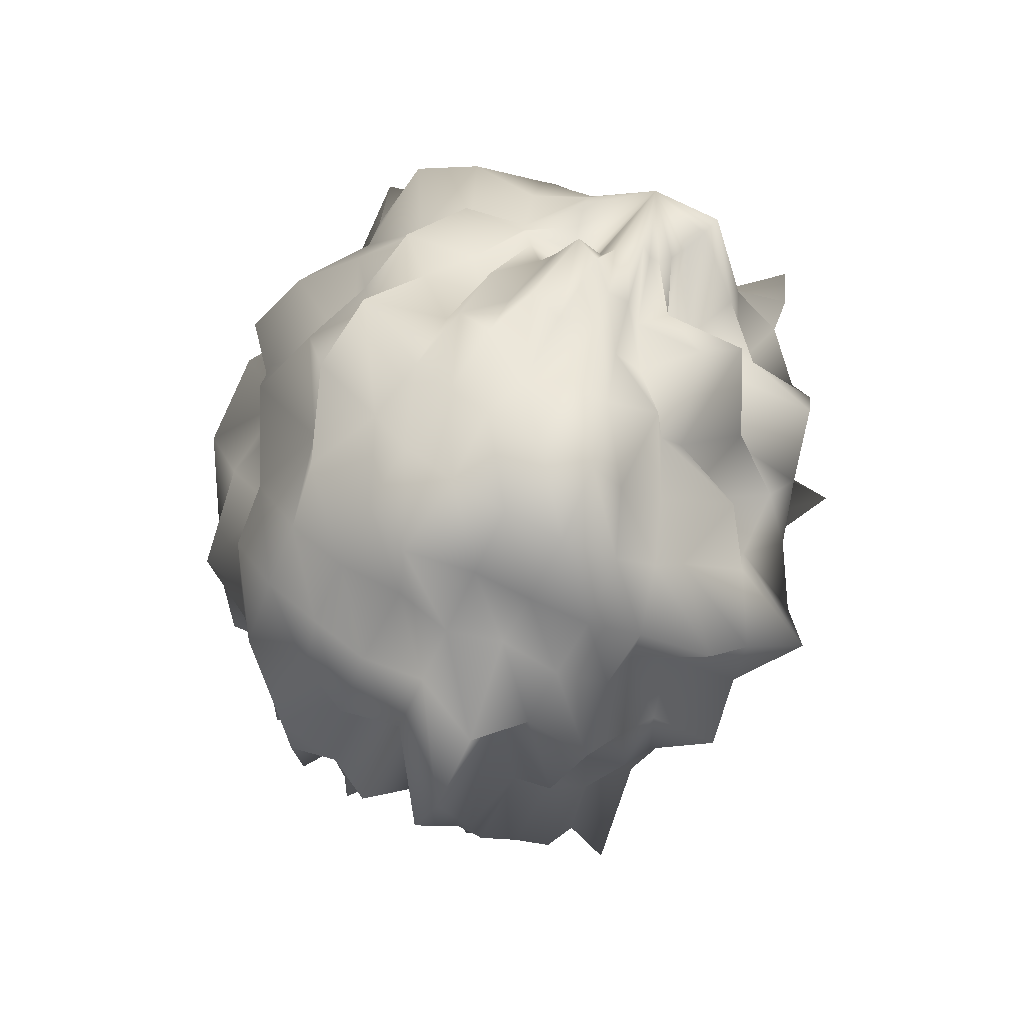
<metadata>
{"format":"obj","ext":"obj","renderer":"f3d","projection":"perspective","resolution":1024,"background":"white","views":[{"elev":-36.5,"azim":166.3,"up":"+Z"}]}
</metadata>
<code>
o Sphere.020_Sphere.025
v 1.438 -3.022 0.1114
v 1.426 -3.032 0.1036
v 1.411 -3.039 0.09756
v 1.402 -3.052 0.08901
v 1.41 -3.072 0.07857
v 1.384 -3.078 0.07103
v 1.4 -3.096 0.06309
v 1.392 -3.111 0.05328
v 1.404 -3.125 0.04736
v 1.401 -3.144 0.03572
v 1.412 -3.158 0.02914
v 1.435 -3.159 0.03234
v 1.446 -3.171 0.02719
v 1.46 -3.185 0.02117
v 1.478 -3.176 0.02875
v 1.436 -3.014 0.11
v 1.426 -3.026 0.09721
v 1.422 -3.042 0.08489
v 1.402 -3.041 0.07594
v 1.409 -3.062 0.0656
v 1.409 -3.075 0.05693
v 1.408 -3.087 0.04839
v 1.402 -3.1 0.03729
v 1.408 -3.114 0.03063
v 1.417 -3.128 0.02596
v 1.425 -3.141 0.02153
v 1.43 -3.162 0.009635
v 1.451 -3.16 0.02067
v 1.463 -3.175 0.01742
v 1.479 -3.173 0.02617
v 1.437 -3.01 0.1071
v 1.43 -3.023 0.09024
v 1.421 -3.031 0.07681
v 1.406 -3.031 0.06288
v 1.406 -3.047 0.05056
v 1.405 -3.061 0.03936
v 1.401 -3.073 0.02602
v 1.416 -3.091 0.02676
v 1.412 -3.105 0.01228
v 1.421 -3.119 0.009367
v 1.429 -3.134 0.005307
v 1.432 -3.158 -0.01074
v 1.454 -3.156 0.01122
v 1.466 -3.171 0.01042
v 1.48 -3.17 0.02314
v 1.441 -3.011 0.1025
v 1.44 -3.031 0.08258
v 1.429 -3.029 0.06891
v 1.427 -3.04 0.05584
v 1.416 -3.04 0.03908
v 1.419 -3.056 0.02971
v 1.403 -3.058 0.003878
v 1.416 -3.079 0.003942
v 1.417 -3.094 -0.007461
v 1.431 -3.11 -0.002109
v 1.441 -3.122 0.002367
v 1.445 -3.143 -0.0113
v 1.457 -3.158 -0.007261
v 1.469 -3.172 -0.000929
v 1.482 -3.17 0.01963
v 1.445 -3.013 0.09841
v 1.448 -3.038 0.07764
v 1.433 -3.02 0.06205
v 1.429 -3.025 0.04515
v 1.438 -3.049 0.03966
v 1.425 -3.043 0.0144
v 1.421 -3.052 -0.003649
v 1.436 -3.075 0.005168
v 1.437 -3.087 -0.006593
v 1.441 -3.101 -0.01342
v 1.448 -3.117 -0.01312
v 1.454 -3.136 -0.02164
v 1.465 -3.146 -0.004707
v 1.475 -3.161 0.001159
v 1.484 -3.168 0.01681
v 1.449 -3.015 0.09551
v 1.448 -3.025 0.07555
v 1.436 -3.002 0.05473
v 1.444 -3.031 0.04366
v 1.434 -3.02 0.01769
v 1.441 -3.042 0.01303
v 1.435 -3.041 -0.01509
v 1.448 -3.069 -0.000181
v 1.448 -3.078 -0.01777
v 1.454 -3.094 -0.01673
v 1.46 -3.11 -0.0169
v 1.465 -3.129 -0.02531
v 1.473 -3.139 -0.005341
v 1.48 -3.157 -0.000415
v 1.487 -3.166 0.0162
v 1.452 -3.016 0.09388
v 1.451 -3.015 0.07382
v 1.447 -3.003 0.05216
v 1.452 -3.023 0.03862
v 1.452 -3.026 0.02117
v 1.452 -3.032 0.003682
v 1.454 -3.041 -0.0118
v 1.458 -3.057 -0.01679
v 1.461 -3.069 -0.03192
v 1.466 -3.087 -0.0321
v 1.471 -3.105 -0.01986
v 1.476 -3.123 -0.0289
v 1.481 -3.14 -0.01623
v 1.486 -3.155 -0.003738
v 1.49 -3.165 0.01494
v 1.455 -3.015 0.09358
v 1.458 -3.019 0.07299
v 1.459 -3.016 0.05434
v 1.459 -3.004 0.03021
v 1.463 -3.022 0.01934
v 1.465 -3.022 -0.0031
v 1.469 -3.036 -0.01424
v 1.473 -3.052 -0.01894
v 1.476 -3.067 -0.02503
v 1.479 -3.086 -0.01258
v 1.484 -3.101 -0.03854
v 1.486 -3.117 -0.01464
v 1.488 -3.133 -0.007374
v 1.491 -3.149 0.000889
v 1.493 -3.165 0.01307
v 1.458 -3.011 0.09455
v 1.463 -3.012 0.07365
v 1.467 -3.011 0.05456
v 1.471 -3.006 0.03356
v 1.476 -3.005 0.01143
v 1.48 -3.017 -0.003766
v 1.484 -3.035 -0.009605
v 1.487 -3.053 -0.01124
v 1.494 -3.059 -0.0379
v 1.498 -3.077 -0.04744
v 1.5 -3.098 -0.04179
v 1.497 -3.116 -0.02043
v 1.497 -3.133 -0.01117
v 1.498 -3.151 -0.002209
v 1.497 -3.167 0.01097
v 1.461 -3.014 0.09489
v 1.468 -3.012 0.07559
v 1.475 -3.002 0.05581
v 1.482 -3.005 0.03705
v 1.489 -3.006 0.01702
v 1.494 -3.019 0.004192
v 1.498 -3.034 -0.004341
v 1.503 -3.048 -0.01403
v 1.505 -3.063 -0.01907
v 1.508 -3.08 -0.02364
v 1.504 -3.098 -0.009905
v 1.51 -3.117 -0.025
v 1.505 -3.132 -0.006953
v 1.502 -3.148 0.002713
v 1.501 -3.17 0.009121
v 1.464 -3.016 0.09599
v 1.473 -3.004 0.07941
v 1.482 -3.009 0.06162
v 1.489 -3.02 0.04762
v 1.502 -3.006 0.02446
v 1.508 -3.021 0.01268
v 1.519 -3.023 -0.008985
v 1.514 -3.051 -0.001993
v 1.521 -3.063 -0.01552
v 1.523 -3.079 -0.02135
v 1.512 -3.099 0.000594
v 1.519 -3.117 -0.01398
v 1.509 -3.13 0.002912
v 1.503 -3.142 0.01505
v 1.506 -3.174 0.007874
v 1.467 -3.021 0.09709
v 1.479 -3.003 0.08448
v 1.49 -3.008 0.06783
v 1.502 -3.007 0.05151
v 1.51 -3.017 0.03796
v 1.519 -3.023 0.02339
v 1.525 -3.036 0.01252
v 1.53 -3.05 0.003593
v 1.533 -3.066 -0.004214
v 1.533 -3.083 -0.006812
v 1.536 -3.101 -0.01413
v 1.53 -3.12 -0.009999
v 1.524 -3.138 -0.004687
v 1.508 -3.145 0.01663
v 1.507 -3.172 0.0131
v 1.469 -3.027 0.09766
v 1.482 -3.014 0.08861
v 1.493 -3.021 0.07543
v 1.508 -3.014 0.06254
v 1.517 -3.023 0.05036
v 1.526 -3.032 0.03899
v 1.541 -3.036 0.02251
v 1.542 -3.054 0.01601
v 1.545 -3.07 0.00836
v 1.548 -3.087 0.001166
v 1.541 -3.105 0.002776
v 1.534 -3.122 0.005397
v 1.528 -3.14 0.006314
v 1.517 -3.153 0.01394
v 1.507 -3.168 0.01954
v 1.471 -3.033 0.09881
v 1.484 -3.023 0.09319
v 1.498 -3.021 0.08415
v 1.508 -3.03 0.07383
v 1.533 -3.014 0.06191
v 1.541 -3.03 0.05085
v 1.539 -3.051 0.04465
v 1.551 -3.061 0.03265
v 1.554 -3.077 0.02476
v 1.55 -3.094 0.02114
v 1.544 -3.111 0.01962
v 1.538 -3.127 0.01774
v 1.527 -3.14 0.02077
v 1.519 -3.155 0.02057
v 1.507 -3.166 0.02523
v 1.472 -3.034 0.1018
v 1.486 -3.024 0.09996
v 1.497 -3.036 0.09028
v 1.515 -3.028 0.08613
v 1.528 -3.035 0.07788
v 1.543 -3.041 0.06901
v 1.554 -3.052 0.05934
v 1.539 -3.076 0.0555
v 1.545 -3.088 0.04768
v 1.559 -3.102 0.0355
v 1.548 -3.118 0.03351
v 1.529 -3.127 0.03742
v 1.522 -3.138 0.03542
v 1.524 -3.161 0.02484
v 1.507 -3.166 0.0296
v 1.472 -3.031 0.1069
v 1.487 -3.026 0.1071
v 1.5 -3.034 0.1014
v 1.52 -3.029 0.101
v 1.528 -3.044 0.0925
v 1.528 -3.062 0.08342
v 1.55 -3.065 0.07853
v 1.544 -3.083 0.07062
v 1.555 -3.095 0.06272
v 1.556 -3.111 0.05479
v 1.553 -3.126 0.04753
v 1.547 -3.141 0.04103
v 1.529 -3.147 0.04038
v 1.528 -3.17 0.0289
v 1.508 -3.169 0.03245
v 1.471 -3.027 0.1132
v 1.486 -3.032 0.1127
v 1.503 -3.03 0.116
v 1.515 -3.042 0.111
v 1.529 -3.05 0.1088
v 1.545 -3.059 0.1055
v 1.555 -3.073 0.09887
v 1.543 -3.092 0.08683
v 1.561 -3.106 0.08127
v 1.549 -3.119 0.07198
v 1.539 -3.129 0.06456
v 1.545 -3.148 0.0546
v 1.536 -3.16 0.04661
v 1.524 -3.169 0.0394
v 1.509 -3.174 0.03427
v 1.47 -3.025 0.1194
v 1.485 -3.036 0.1187
v 1.499 -3.039 0.1236
v 1.512 -3.05 0.1228
v 1.525 -3.059 0.123
v 1.53 -3.075 0.1149
v 1.531 -3.089 0.1061
v 1.553 -3.101 0.1086
v 1.549 -3.115 0.09741
v 1.555 -3.132 0.08951
v 1.549 -3.144 0.07833
v 1.544 -3.157 0.0674
v 1.529 -3.161 0.05791
v 1.522 -3.173 0.04661
v 1.511 -3.181 0.0357
v 1.469 -3.026 0.1234
v 1.483 -3.035 0.1292
v 1.498 -3.038 0.1405
v 1.514 -3.048 0.146
v 1.521 -3.067 0.1391
v 1.52 -3.085 0.1244
v 1.532 -3.097 0.1256
v 1.543 -3.112 0.1242
v 1.547 -3.127 0.1161
v 1.547 -3.142 0.1052
v 1.548 -3.157 0.0939
v 1.528 -3.155 0.07828
v 1.531 -3.174 0.06602
v 1.522 -3.181 0.05211
v 1.511 -3.189 0.03703
v 1.467 -3.028 0.1263
v 1.479 -3.036 0.137
v 1.489 -3.054 0.1358
v 1.502 -3.061 0.1484
v 1.518 -3.072 0.1608
v 1.522 -3.091 0.151
v 1.525 -3.106 0.1405
v 1.533 -3.122 0.1383
v 1.532 -3.135 0.1262
v 1.53 -3.145 0.1131
v 1.524 -3.151 0.09902
v 1.526 -3.166 0.0885
v 1.522 -3.174 0.07433
v 1.514 -3.177 0.05937
v 1.507 -3.186 0.04199
v 1.465 -3.031 0.1279
v 1.475 -3.04 0.1412
v 1.483 -3.06 0.1402
v 1.492 -3.072 0.1471
v 1.504 -3.083 0.1655
v 1.504 -3.1 0.1445
v 1.518 -3.116 0.1605
v 1.526 -3.135 0.1596
v 1.53 -3.152 0.1499
v 1.524 -3.158 0.1281
v 1.515 -3.156 0.1062
v 1.517 -3.17 0.0958
v 1.517 -3.184 0.08138
v 1.505 -3.171 0.06472
v 1.503 -3.183 0.046
v 1.463 -3.036 0.1264
v 1.47 -3.047 0.1405
v 1.477 -3.06 0.1508
v 1.484 -3.075 0.1581
v 1.49 -3.091 0.1603
v 1.499 -3.108 0.1763
v 1.504 -3.125 0.1704
v 1.504 -3.136 0.1503
v 1.503 -3.144 0.1345
v 1.508 -3.159 0.1299
v 1.51 -3.172 0.1189
v 1.505 -3.169 0.099
v 1.514 -3.199 0.08843
v 1.498 -3.166 0.06804
v 1.499 -3.181 0.04906
v 1.495 -3.18 0.02881
v 1.461 -3.04 0.1254
v 1.464 -3.051 0.1406
v 1.47 -3.069 0.1419
v 1.473 -3.078 0.1722
v 1.478 -3.096 0.1654
v 1.483 -3.113 0.1658
v 1.489 -3.133 0.1785
v 1.491 -3.143 0.1584
v 1.496 -3.161 0.1562
v 1.497 -3.168 0.1377
v 1.5 -3.181 0.1264
v 1.502 -3.191 0.1101
v 1.501 -3.192 0.08968
v 1.497 -3.18 0.06945
v 1.496 -3.179 0.05074
v 1.458 -3.041 0.1258
v 1.459 -3.055 0.1384
v 1.46 -3.066 0.1558
v 1.462 -3.081 0.174
v 1.466 -3.1 0.1668
v 1.469 -3.12 0.1829
v 1.473 -3.138 0.1808
v 1.477 -3.155 0.1737
v 1.48 -3.166 0.1583
v 1.483 -3.172 0.1397
v 1.487 -3.184 0.1271
v 1.488 -3.183 0.1067
v 1.491 -3.19 0.08979
v 1.494 -3.193 0.07003
v 1.493 -3.181 0.05084
v 1.454 -3.039 0.1276
v 1.453 -3.052 0.1425
v 1.45 -3.066 0.1608
v 1.452 -3.085 0.1654
v 1.457 -3.102 0.1541
v 1.453 -3.123 0.1845
v 1.461 -3.131 0.1529
v 1.46 -3.157 0.1702
v 1.466 -3.162 0.1473
v 1.47 -3.176 0.1395
v 1.474 -3.194 0.1308
v 1.479 -3.194 0.1093
v 1.484 -3.203 0.09109
v 1.487 -3.192 0.06944
v 1.49 -3.18 0.05109
v 1.45 -3.035 0.1299
v 1.448 -3.054 0.1384
v 1.44 -3.065 0.1608
v 1.444 -3.087 0.155
v 1.442 -3.103 0.1612
v 1.447 -3.118 0.1499
v 1.443 -3.139 0.1658
v 1.445 -3.158 0.1635
v 1.45 -3.17 0.1512
v 1.454 -3.184 0.1406
v 1.462 -3.181 0.1182
v 1.467 -3.202 0.1082
v 1.475 -3.202 0.0878
v 1.481 -3.184 0.06778
v 1.486 -3.177 0.0509
v 1.445 -3.031 0.132
v 1.448 -3.062 0.1244
v 1.439 -3.07 0.1423
v 1.438 -3.087 0.1432
v 1.434 -3.102 0.1491
v 1.437 -3.117 0.1443
v 1.433 -3.135 0.1495
v 1.432 -3.154 0.151
v 1.436 -3.169 0.1433
v 1.439 -3.188 0.136
v 1.453 -3.178 0.1101
v 1.457 -3.199 0.1008
v 1.466 -3.205 0.08298
v 1.476 -3.187 0.06449
v 1.484 -3.176 0.04962
v 1.442 -3.03 0.1301
v 1.443 -3.058 0.1243
v 1.429 -3.066 0.1416
v 1.432 -3.085 0.1349
v 1.41 -3.1 0.1631
v 1.418 -3.117 0.1481
v 1.409 -3.14 0.1568
v 1.414 -3.156 0.1469
v 1.418 -3.172 0.137
v 1.425 -3.186 0.125
v 1.443 -3.177 0.1022
v 1.45 -3.186 0.0898
v 1.459 -3.196 0.07543
v 1.471 -3.192 0.05948
v 1.482 -3.177 0.04711
v 1.442 -3.033 0.1239
v 1.433 -3.048 0.1292
v 1.428 -3.066 0.1289
v 1.415 -3.079 0.1385
v 1.415 -3.096 0.1332
v 1.415 -3.112 0.1292
v 1.401 -3.133 0.1377
v 1.41 -3.145 0.1248
v 1.412 -3.162 0.1176
v 1.424 -3.168 0.1039
v 1.431 -3.18 0.09317
v 1.439 -3.195 0.08145
v 1.453 -3.194 0.06707
v 1.467 -3.191 0.05376
v 1.48 -3.18 0.04343
v 1.453 -3.014 0.1182
v 1.442 -3.034 0.1187
v 1.434 -3.051 0.1181
v 1.417 -3.058 0.1273
v 1.412 -3.075 0.1246
v 1.404 -3.09 0.125
v 1.404 -3.106 0.1189
v 1.389 -3.126 0.1223
v 1.398 -3.141 0.111
v 1.408 -3.152 0.09956
v 1.414 -3.166 0.0905
v 1.423 -3.177 0.08012
v 1.438 -3.179 0.06907
v 1.451 -3.182 0.05882
v 1.464 -3.192 0.04634
v 1.479 -3.183 0.03877
v 1.441 -3.032 0.1151
v 1.433 -3.049 0.1115
v 1.404 -3.045 0.1253
v 1.405 -3.067 0.1153
v 1.391 -3.081 0.1149
v 1.391 -3.099 0.1074
v 1.393 -3.115 0.09942
v 1.403 -3.128 0.08955
v 1.404 -3.144 0.08254
v 1.416 -3.152 0.07375
v 1.418 -3.171 0.06483
v 1.436 -3.171 0.05737
v 1.451 -3.169 0.05158
v 1.462 -3.185 0.04018
v 1.478 -3.185 0.03336
v 1.44 -3.028 0.1129
v 1.428 -3.04 0.1088
v 1.406 -3.041 0.1111
v 1.409 -3.063 0.09966
v 1.394 -3.074 0.09629
v 1.408 -3.092 0.08525
v 1.391 -3.106 0.08086
v 1.392 -3.122 0.07269
v 1.403 -3.134 0.06488
v 1.412 -3.146 0.05769
v 1.42 -3.158 0.05031
v 1.441 -3.155 0.04917
v 1.446 -3.175 0.0381
v 1.461 -3.186 0.03065
v 1.478 -3.18 0.0311
f 3 2 17 18
f 10 9 24 25
f 4 3 18 19
f 11 10 25 26
f 5 4 19 20
f 12 11 26 27
f 6 5 20 21
f 13 12 27 28
f 7 6 21 22
f 14 13 28 29
f 8 7 22 23
f 2 1 16 17
f 15 14 29 30
f 9 8 23 24
f 27 26 41 42
f 21 20 35 36
f 28 27 42 43
f 22 21 36 37
f 29 28 43 44
f 23 22 37 38
f 17 16 31 32
f 30 29 44 45
f 24 23 38 39
f 18 17 32 33
f 25 24 39 40
f 19 18 33 34
f 26 25 40 41
f 20 19 34 35
f 40 39 54 55
f 34 33 48 49
f 41 40 55 56
f 35 34 49 50
f 42 41 56 57
f 36 35 50 51
f 43 42 57 58
f 37 36 51 52
f 44 43 58 59
f 38 37 52 53
f 32 31 46 47
f 45 44 59 60
f 39 38 53 54
f 33 32 47 48
f 59 58 73 74
f 53 52 67 68
f 47 46 61 62
f 60 59 74 75
f 54 53 68 69
f 48 47 62 63
f 55 54 69 70
f 49 48 63 64
f 56 55 70 71
f 50 49 64 65
f 57 56 71 72
f 51 50 65 66
f 58 57 72 73
f 52 51 66 67
f 72 71 86 87
f 66 65 80 81
f 73 72 87 88
f 67 66 81 82
f 74 73 88 89
f 68 67 82 83
f 62 61 76 77
f 75 74 89 90
f 69 68 83 84
f 63 62 77 78
f 70 69 84 85
f 64 63 78 79
f 71 70 85 86
f 65 64 79 80
f 78 77 92 93
f 85 84 99 100
f 79 78 93 94
f 86 85 100 101
f 80 79 94 95
f 87 86 101 102
f 81 80 95 96
f 88 87 102 103
f 82 81 96 97
f 89 88 103 104
f 83 82 97 98
f 77 76 91 92
f 90 89 104 105
f 84 83 98 99
f 97 96 111 112
f 104 103 118 119
f 98 97 112 113
f 92 91 106 107
f 105 104 119 120
f 99 98 113 114
f 93 92 107 108
f 100 99 114 115
f 94 93 108 109
f 101 100 115 116
f 95 94 109 110
f 102 101 116 117
f 96 95 110 111
f 103 102 117 118
f 116 115 130 131
f 110 109 124 125
f 117 116 131 132
f 111 110 125 126
f 118 117 132 133
f 112 111 126 127
f 119 118 133 134
f 113 112 127 128
f 107 106 121 122
f 120 119 134 135
f 114 113 128 129
f 108 107 122 123
f 115 114 129 130
f 109 108 123 124
f 135 134 149 150
f 129 128 143 144
f 123 122 137 138
f 130 129 144 145
f 124 123 138 139
f 131 130 145 146
f 125 124 139 140
f 132 131 146 147
f 126 125 140 141
f 133 132 147 148
f 127 126 141 142
f 134 133 148 149
f 128 127 142 143
f 122 121 136 137
f 148 147 162 163
f 142 141 156 157
f 149 148 163 164
f 143 142 157 158
f 137 136 151 152
f 150 149 164 165
f 144 143 158 159
f 138 137 152 153
f 145 144 159 160
f 139 138 153 154
f 146 145 160 161
f 140 139 154 155
f 147 146 161 162
f 141 140 155 156
f 161 160 175 176
f 155 154 169 170
f 162 161 176 177
f 156 155 170 171
f 163 162 177 178
f 157 156 171 172
f 164 163 178 179
f 158 157 172 173
f 152 151 166 167
f 165 164 179 180
f 159 158 173 174
f 153 152 167 168
f 160 159 174 175
f 154 153 168 169
f 180 179 194 195
f 174 173 188 189
f 168 167 182 183
f 175 174 189 190
f 169 168 183 184
f 176 175 190 191
f 170 169 184 185
f 177 176 191 192
f 171 170 185 186
f 178 177 192 193
f 172 171 186 187
f 179 178 193 194
f 173 172 187 188
f 167 166 181 182
f 193 192 207 208
f 187 186 201 202
f 194 193 208 209
f 188 187 202 203
f 182 181 196 197
f 195 194 209 210
f 189 188 203 204
f 183 182 197 198
f 190 189 204 205
f 184 183 198 199
f 191 190 205 206
f 185 184 199 200
f 192 191 206 207
f 186 185 200 201
f 206 205 220 221
f 200 199 214 215
f 207 206 221 222
f 201 200 215 216
f 208 207 222 223
f 202 201 216 217
f 209 208 223 224
f 203 202 217 218
f 197 196 211 212
f 210 209 224 225
f 204 203 218 219
f 198 197 212 213
f 205 204 219 220
f 199 198 213 214
f 212 211 226 227
f 225 224 239 240
f 219 218 233 234
f 213 212 227 228
f 220 219 234 235
f 214 213 228 229
f 221 220 235 236
f 215 214 229 230
f 222 221 236 237
f 216 215 230 231
f 223 222 237 238
f 217 216 231 232
f 224 223 238 239
f 218 217 232 233
f 231 230 245 246
f 238 237 252 253
f 232 231 246 247
f 239 238 253 254
f 233 232 247 248
f 227 226 241 242
f 240 239 254 255
f 234 233 248 249
f 228 227 242 243
f 235 234 249 250
f 229 228 243 244
f 236 235 250 251
f 230 229 244 245
f 237 236 251 252
f 250 249 264 265
f 244 243 258 259
f 251 250 265 266
f 245 244 259 260
f 252 251 266 267
f 246 245 260 261
f 253 252 267 268
f 247 246 261 262
f 254 253 268 269
f 248 247 262 263
f 242 241 256 257
f 255 254 269 270
f 249 248 263 264
f 243 242 257 258
f 269 268 283 284
f 263 262 277 278
f 257 256 271 272
f 270 269 284 285
f 264 263 278 279
f 258 257 272 273
f 265 264 279 280
f 259 258 273 274
f 266 265 280 281
f 260 259 274 275
f 267 266 281 282
f 261 260 275 276
f 268 267 282 283
f 262 261 276 277
f 282 281 296 297
f 276 275 290 291
f 283 282 297 298
f 277 276 291 292
f 284 283 298 299
f 278 277 292 293
f 272 271 286 287
f 285 284 299 300
f 279 278 293 294
f 273 272 287 288
f 280 279 294 295
f 274 273 288 289
f 281 280 295 296
f 275 274 289 290
f 295 294 309 310
f 289 288 303 304
f 296 295 310 311
f 290 289 304 305
f 297 296 311 312
f 291 290 305 306
f 298 297 312 313
f 292 291 306 307
f 299 298 313 314
f 293 292 307 308
f 287 286 301 302
f 300 299 314 315
f 294 293 308 309
f 288 287 302 303
f 314 313 328 329
f 308 307 322 323
f 302 301 316 317
f 315 314 329 330
f 309 308 323 324
f 303 302 317 318
f 310 309 324 325
f 304 303 318 319
f 311 310 325 326
f 305 304 319 320
f 312 311 326 327
f 306 305 320 321
f 313 312 327 328
f 307 306 321 322
f 327 326 342 343
f 321 320 336 337
f 328 327 343 344
f 322 321 337 338
f 329 328 344 345
f 323 322 338 339
f 317 316 332 333
f 330 329 345 346
f 324 323 339 340
f 318 317 333 334
f 325 324 340 341
f 319 318 334 335
f 326 325 341 342
f 320 319 335 336
f 341 340 355 356
f 335 334 349 350
f 342 341 356 357
f 336 335 350 351
f 343 342 357 358
f 337 336 351 352
f 344 343 358 359
f 338 337 352 353
f 345 344 359 360
f 339 338 353 354
f 333 332 347 348
f 346 345 360 361
f 340 339 354 355
f 334 333 348 349
f 360 359 374 375
f 354 353 368 369
f 348 347 362 363
f 361 360 375 376
f 355 354 369 370
f 349 348 363 364
f 356 355 370 371
f 350 349 364 365
f 357 356 371 372
f 351 350 365 366
f 358 357 372 373
f 352 351 366 367
f 359 358 373 374
f 353 352 367 368
f 366 365 380 381
f 373 372 387 388
f 367 366 381 382
f 374 373 388 389
f 368 367 382 383
f 375 374 389 390
f 369 368 383 384
f 363 362 377 378
f 376 375 390 391
f 370 369 384 385
f 364 363 378 379
f 371 370 385 386
f 365 364 379 380
f 372 371 386 387
f 385 384 399 400
f 379 378 393 394
f 386 385 400 401
f 380 379 394 395
f 387 386 401 402
f 381 380 395 396
f 388 387 402 403
f 382 381 396 397
f 389 388 403 404
f 383 382 397 398
f 390 389 404 405
f 384 383 398 399
f 378 377 392 393
f 391 390 405 406
f 404 403 418 419
f 398 397 412 413
f 405 404 419 420
f 399 398 413 414
f 393 392 407 408
f 406 405 420 421
f 400 399 414 415
f 394 393 408 409
f 401 400 415 416
f 395 394 409 410
f 402 401 416 417
f 396 395 410 411
f 403 402 417 418
f 397 396 411 412
f 417 416 431 432
f 411 410 425 426
f 418 417 432 433
f 412 411 426 427
f 419 418 433 434
f 413 412 427 428
f 420 419 434 435
f 414 413 428 429
f 408 407 422 423
f 421 420 435 436
f 415 414 429 430
f 409 408 423 424
f 416 415 430 431
f 410 409 424 425
f 436 435 451 452
f 430 429 445 446
f 424 423 439 440
f 431 430 446 447
f 425 424 440 441
f 432 431 447 448
f 426 425 441 442
f 433 432 448 449
f 427 426 442 443
f 434 433 449 450
f 428 427 443 444
f 435 434 450 451
f 429 428 444 445
f 423 422 438 439
f 450 449 464 465
f 444 443 458 459
f 451 450 465 466
f 445 444 459 460
f 439 438 453 454
f 452 451 466 467
f 446 445 460 461
f 440 439 454 455
f 447 446 461 462
f 441 440 455 456
f 448 447 462 463
f 442 441 456 457
f 449 448 463 464
f 443 442 457 458
f 463 462 477 478
f 457 456 471 472
f 464 463 478 479
f 458 457 472 473
f 465 464 479 480
f 459 458 473 474
f 466 465 480 481
f 460 459 474 475
f 454 453 468 469
f 467 466 481 482
f 461 460 475 476
f 455 454 469 470
f 462 461 476 477
f 456 455 470 471
f 331 15 30
f 1 437 16
f 16 437 31
f 331 30 45
f 331 45 60
f 31 437 46
f 331 60 75
f 46 437 61
f 61 437 76
f 331 75 90
f 331 90 105
f 76 437 91
f 91 437 106
f 331 105 120
f 106 437 121
f 331 120 135
f 331 135 150
f 121 437 136
f 136 437 151
f 331 150 165
f 151 437 166
f 331 165 180
f 331 180 195
f 166 437 181
f 181 437 196
f 331 195 210
f 196 437 211
f 331 210 225
f 331 225 240
f 211 437 226
f 226 437 241
f 331 240 255
f 241 437 256
f 331 255 270
f 331 270 285
f 256 437 271
f 271 437 286
f 331 285 300
f 331 300 315
f 286 437 301
f 331 315 330
f 301 437 316
f 316 437 332
f 331 330 346
f 331 346 361
f 332 437 347
f 347 437 362
f 331 361 376
f 362 437 377
f 331 376 391
f 331 391 406
f 377 437 392
f 392 437 407
f 331 406 421
f 407 437 422
f 331 421 436
f 331 436 452
f 422 437 438
f 438 437 453
f 331 452 467
f 453 437 468
f 331 467 482
f 482 481 14 15
f 476 475 8 9
f 470 469 2 3
f 331 482 15
f 477 476 9 10
f 471 470 3 4
f 478 477 10 11
f 472 471 4 5
f 479 478 11 12
f 473 472 5 6
f 480 479 12 13
f 474 473 6 7
f 468 437 1
f 481 480 13 14
f 475 474 7 8
f 469 468 1 2

</code>
